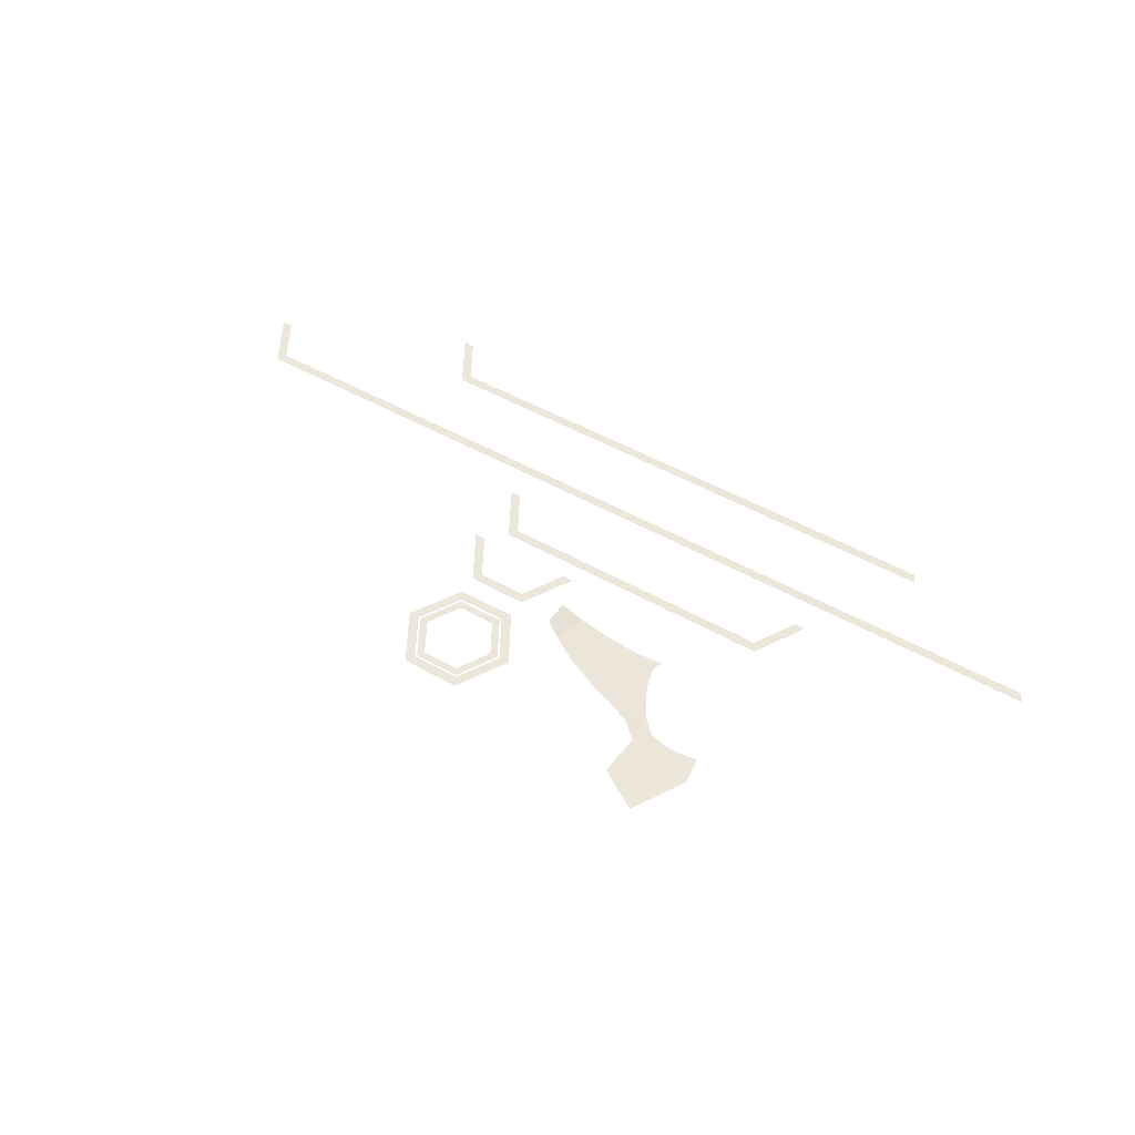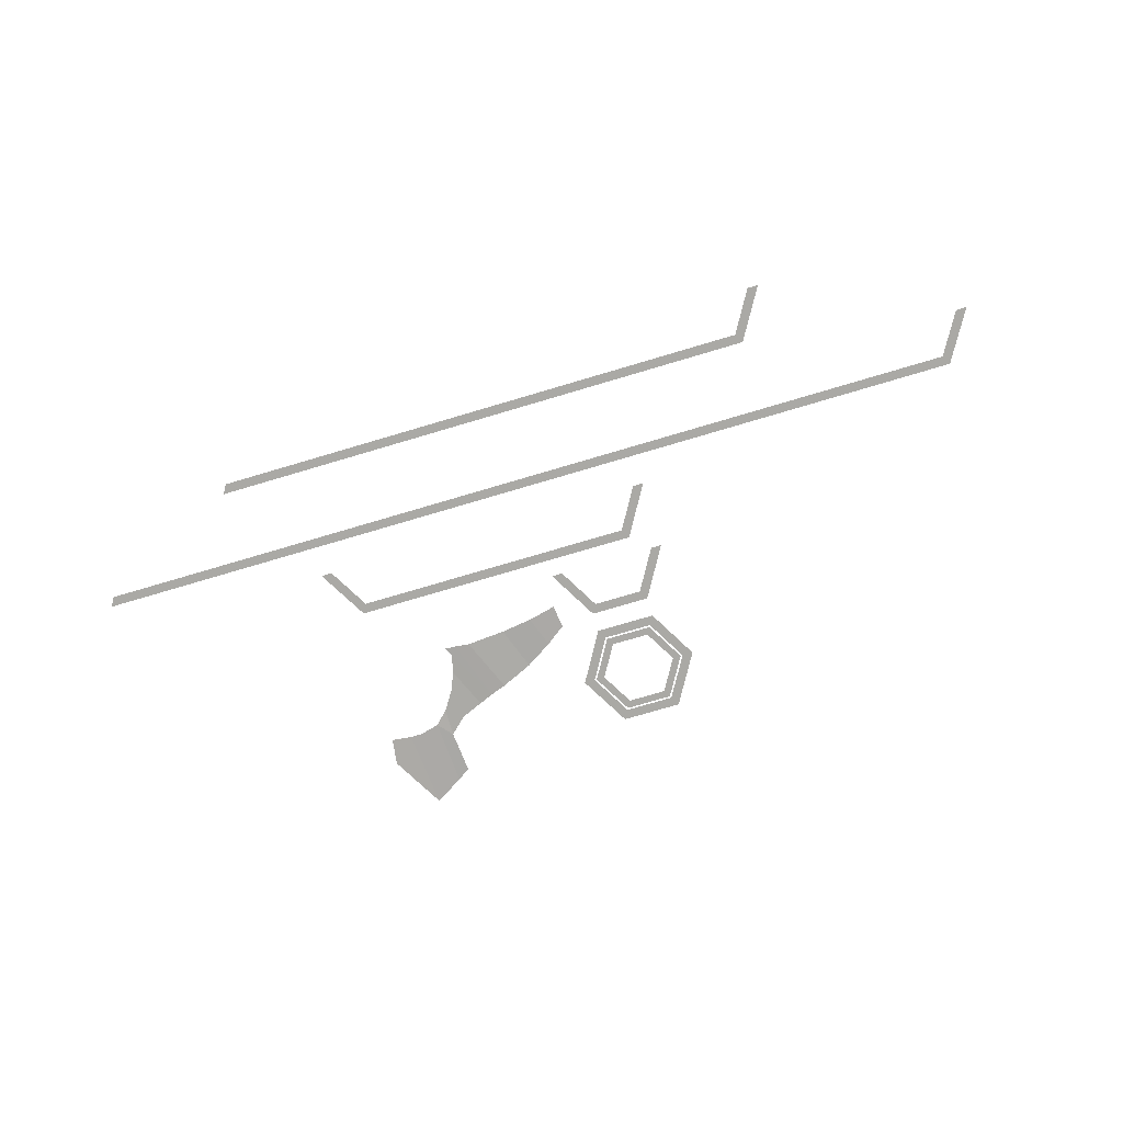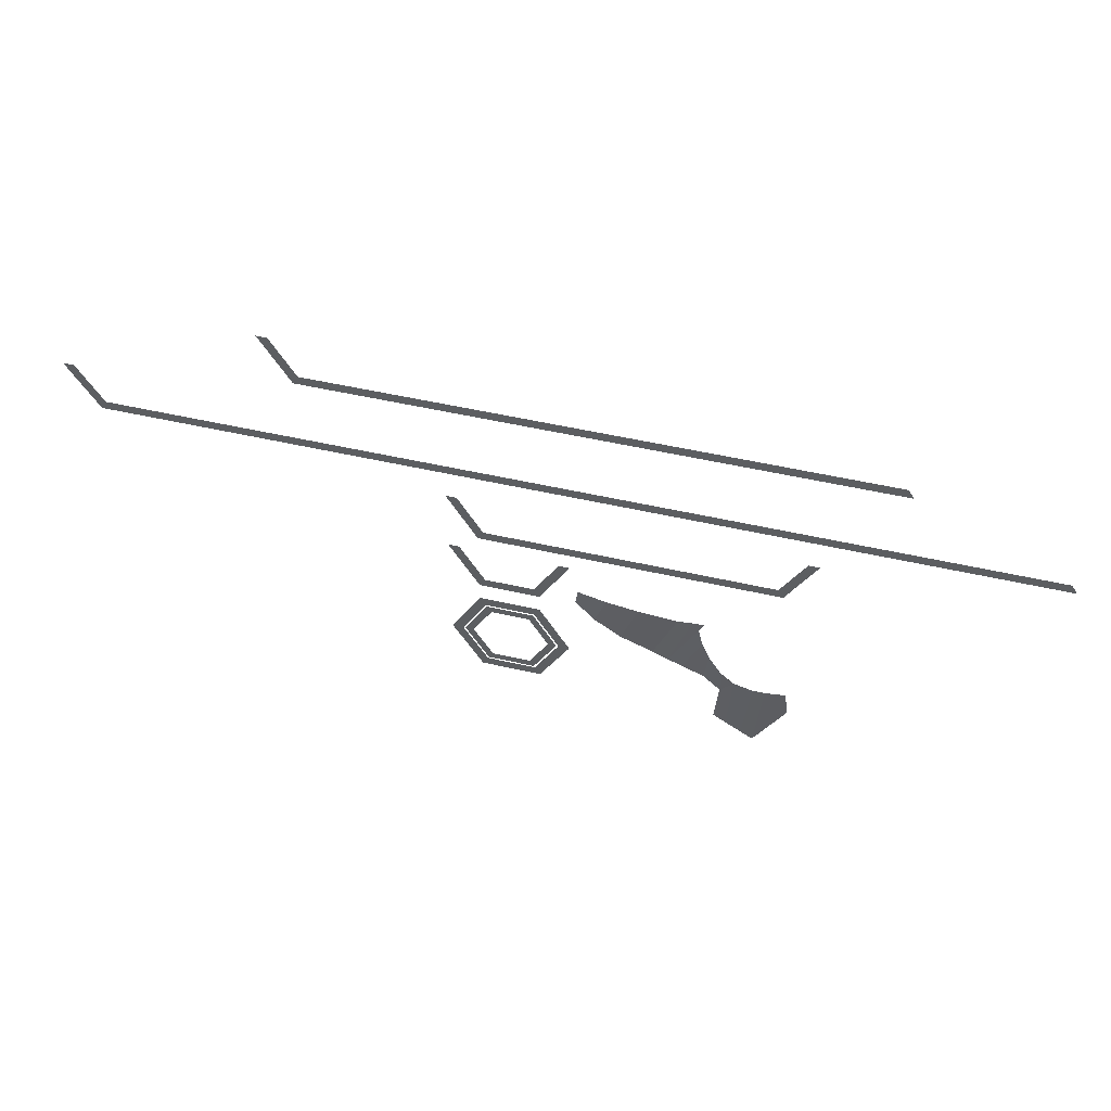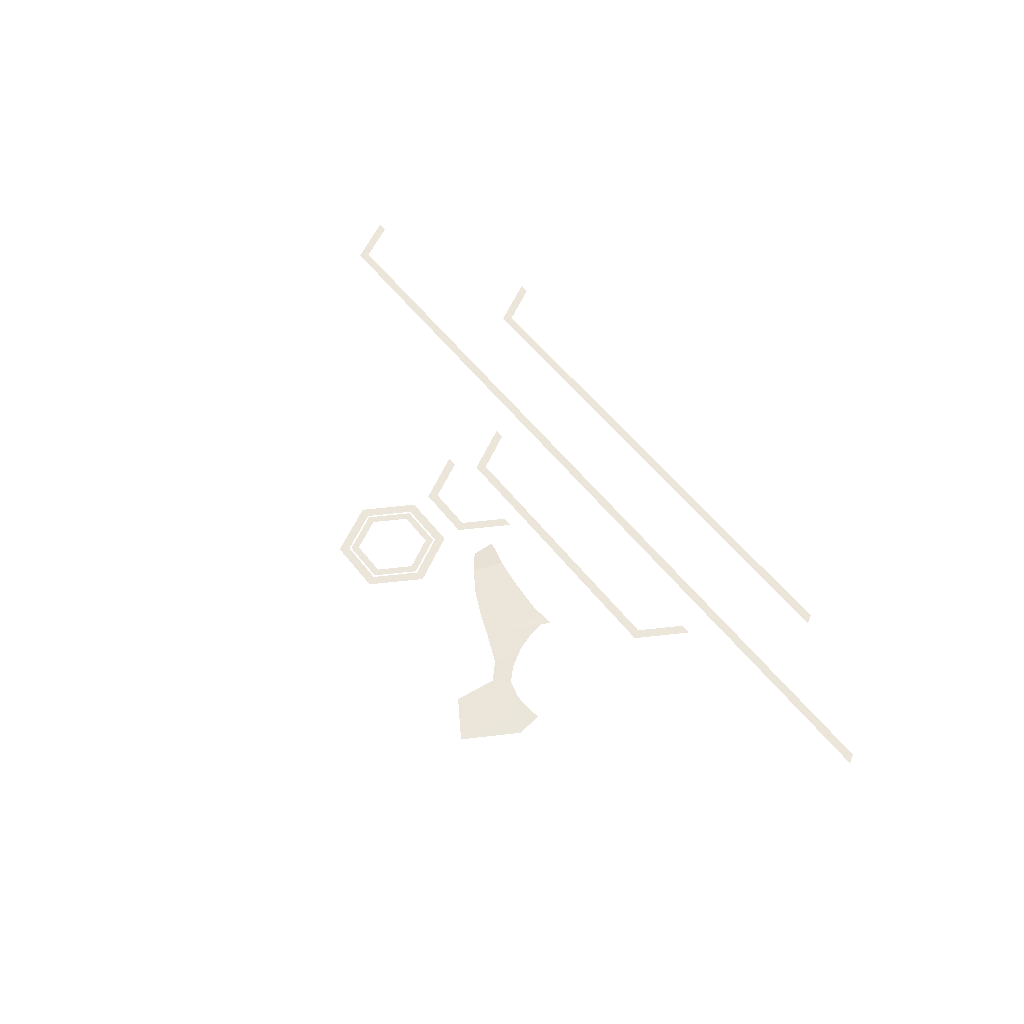
<metadata>
{"format":"obj","ext":"obj","renderer":"f3d","projection":"perspective","resolution":1024,"background":"white","views":[{"elev":51.0,"azim":-148.5,"up":"+Y"},{"elev":-75.4,"azim":16.5,"up":"+Y"},{"elev":49.6,"azim":-165.6,"up":"+Z"},{"elev":54.5,"azim":-127.0,"up":"+Y"}]}
</metadata>
<code>
g emmission_lines_fin:default1
v -7.979 1.703 -9.162
v -7.923 1.618 -9.53
v -8.257 1.689 -9.794
v -8.449 1.704 -9.273
v -8.705 1.707 -10.08
v -8.975 1.706 -9.348
v -9.239 1.691 -10.32
v -9.628 1.706 -9.399
v -9.872 1.705 -9.372
v -9.502 1.708 -10.42
v -9.979 1.709 -9.517
v -10.05 1.705 -9.361
v -10.06 1.725 -9.834
v -9.747 1.708 -10.52
v -10.19 1.728 -10.15
v -10.11 1.709 -10.68
v -10.4 1.73 -10.48
v -10.4 1.712 -10.94
v -10.33 1.711 -11.66
v -10.55 1.713 -11.8
v -10.62 1.72 -10.7
v -10.52 1.729 -10.6
v -10.81 1.714 -11.97
v -10.95 1.723 -10.78
v -11.02 1.715 -12.1
v -11.15 1.722 -10.78
v -11.55 1.714 -11.19
v -11.48 1.714 -10.74
g emmission_lines_fin:initialShadingGroup emmission_lines_fin:pCylinder70 polySurface7 emmission_lines_fin:polySurface1
f 1 2 3 4
f 4 3 5 6
f 6 5 7 8
f 10 9 8 7
f 9 10 11 12
f 14 13 11 10
f 16 15 13 14
f 18 17 15 16
f 18 19 20 21
f 17 18 21 22
f 21 20 23 24
f 24 23 25 26
f 25 27 28 26
g emmission_lines_fin:default1
v -6.451 1.696 -11.36
v -7.231 1.696 -11.36
v -7.621 1.696 -10.68
v -7.231 1.696 -10
v -6.451 1.696 -10
v -6.061 1.696 -10.68
v -7.16 1.696 -11.23
v -7.479 1.696 -10.68
v -7.16 1.696 -10.13
v -6.522 1.696 -10.13
v -6.203 1.696 -10.68
v -6.522 1.696 -11.23
g emmission_lines_fin:initialShadingGroup emmission_lines_fin:pCylinder70 emmission_lines_fin:polySurface1 polySurface6
f 30 31 36 35
f 31 32 37 36
f 32 33 38 37
f 33 34 39 38
f 34 29 40 39
f 29 30 35 40
g emmission_lines_fin:default1
v -6.341 1.696 -9.483
v -7.341 1.696 -9.483
v -7.841 1.696 -8.617
v -5.841 1.696 -8.617
v -7.25 1.696 -9.325
v -7.659 1.696 -8.617
v -6.024 1.696 -8.617
v -6.432 1.696 -9.325
g emmission_lines_fin:initialShadingGroup emmission_lines_fin:pCylinder70 emmission_lines_fin:polySurface1 polySurface5
f 42 43 46 45
f 44 41 48 47
f 41 42 45 48
g emmission_lines_fin:default1
v -3.53 1.696 -5.565
v -12.92 1.696 -5.565
v -3.03 1.696 -4.699
v -12.83 1.696 -5.408
v -3.213 1.696 -4.699
v -3.621 1.696 -5.408
g emmission_lines_fin:initialShadingGroup emmission_lines_fin:pCylinder70 emmission_lines_fin:polySurface1 polySurface4
f 51 49 54 53
f 49 50 52 54
g emmission_lines_fin:default1
v -6.341 1.696 -8.321
v -11.24 1.696 -8.321
v -11.74 1.696 -7.455
v -5.841 1.696 -7.455
v -11.15 1.696 -8.163
v -11.56 1.696 -7.455
v -6.024 1.696 -7.455
v -6.432 1.696 -8.163
g emmission_lines_fin:initialShadingGroup emmission_lines_fin:pCylinder70 emmission_lines_fin:polySurface1 polySurface3
f 56 57 60 59
f 58 55 62 61
f 55 56 59 62
g emmission_lines_fin:default1
v -0.2174 1.696 -6.935
v -15.49 1.696 -6.935
v 0.2826 1.696 -6.069
v -15.4 1.696 -6.777
v 0.1003 1.696 -6.069
v -0.3086 1.696 -6.777
g emmission_lines_fin:initialShadingGroup emmission_lines_fin:pCylinder70 emmission_lines_fin:polySurface1 polySurface2
f 65 63 68 67
f 63 64 66 68
g emmission_lines_fin:default1
v -6.341 1.696 -11.55
v -7.341 1.696 -11.55
v -7.841 1.696 -10.68
v -7.341 1.696 -9.814
v -6.341 1.696 -9.814
v -5.841 1.696 -10.68
v -7.25 1.696 -11.39
v -7.659 1.696 -10.68
v -7.25 1.696 -9.972
v -6.432 1.696 -9.972
v -6.024 1.696 -10.68
v -6.432 1.696 -11.39
g emmission_lines_fin:initialShadingGroup emmission_lines_fin:pCylinder70 emmission_lines_fin:polySurface1 polySurface1
f 70 71 76 75
f 71 72 77 76
f 72 73 78 77
f 73 74 79 78
f 74 69 80 79
f 69 70 75 80

</code>
